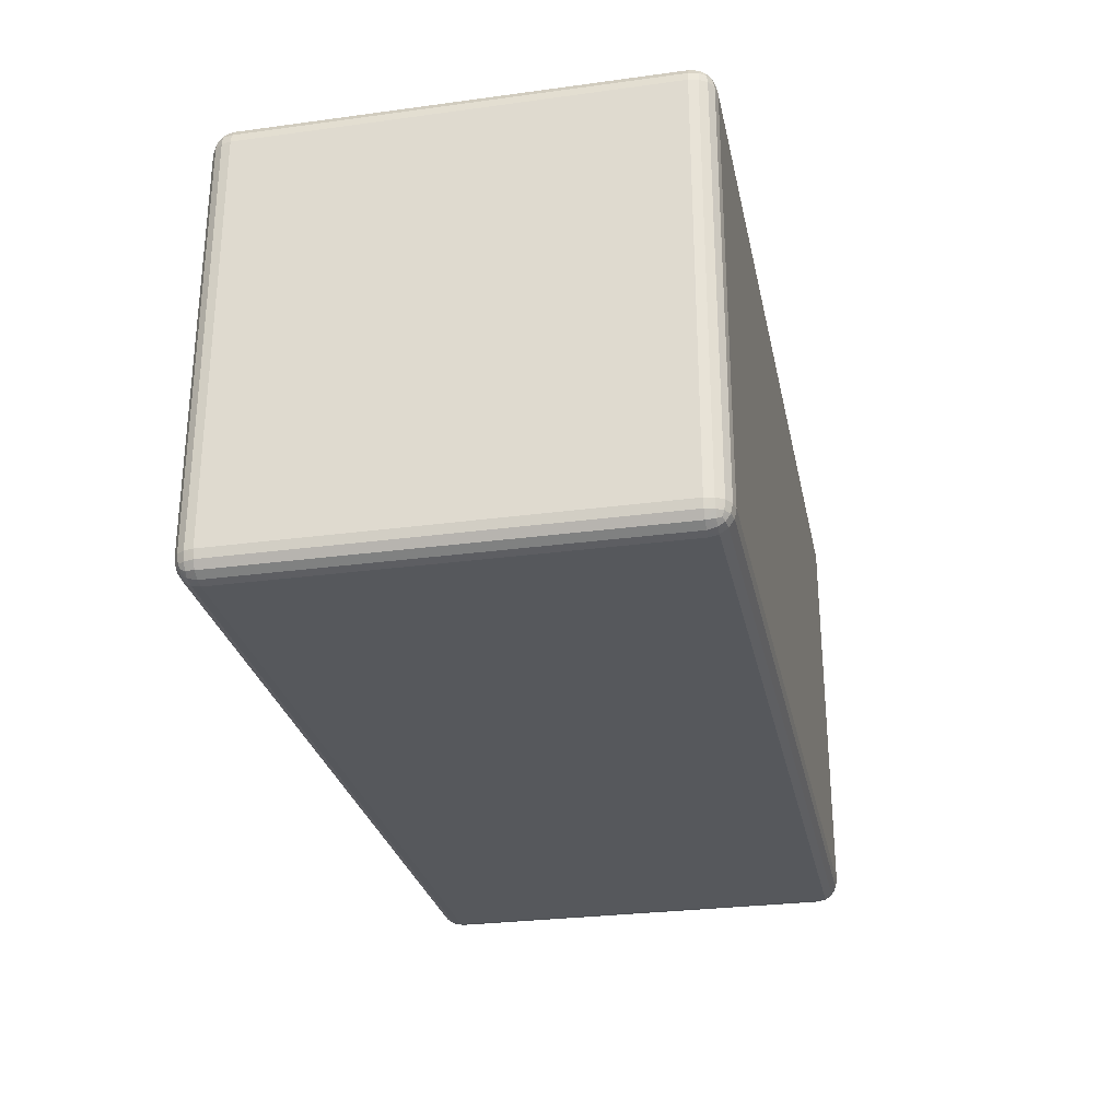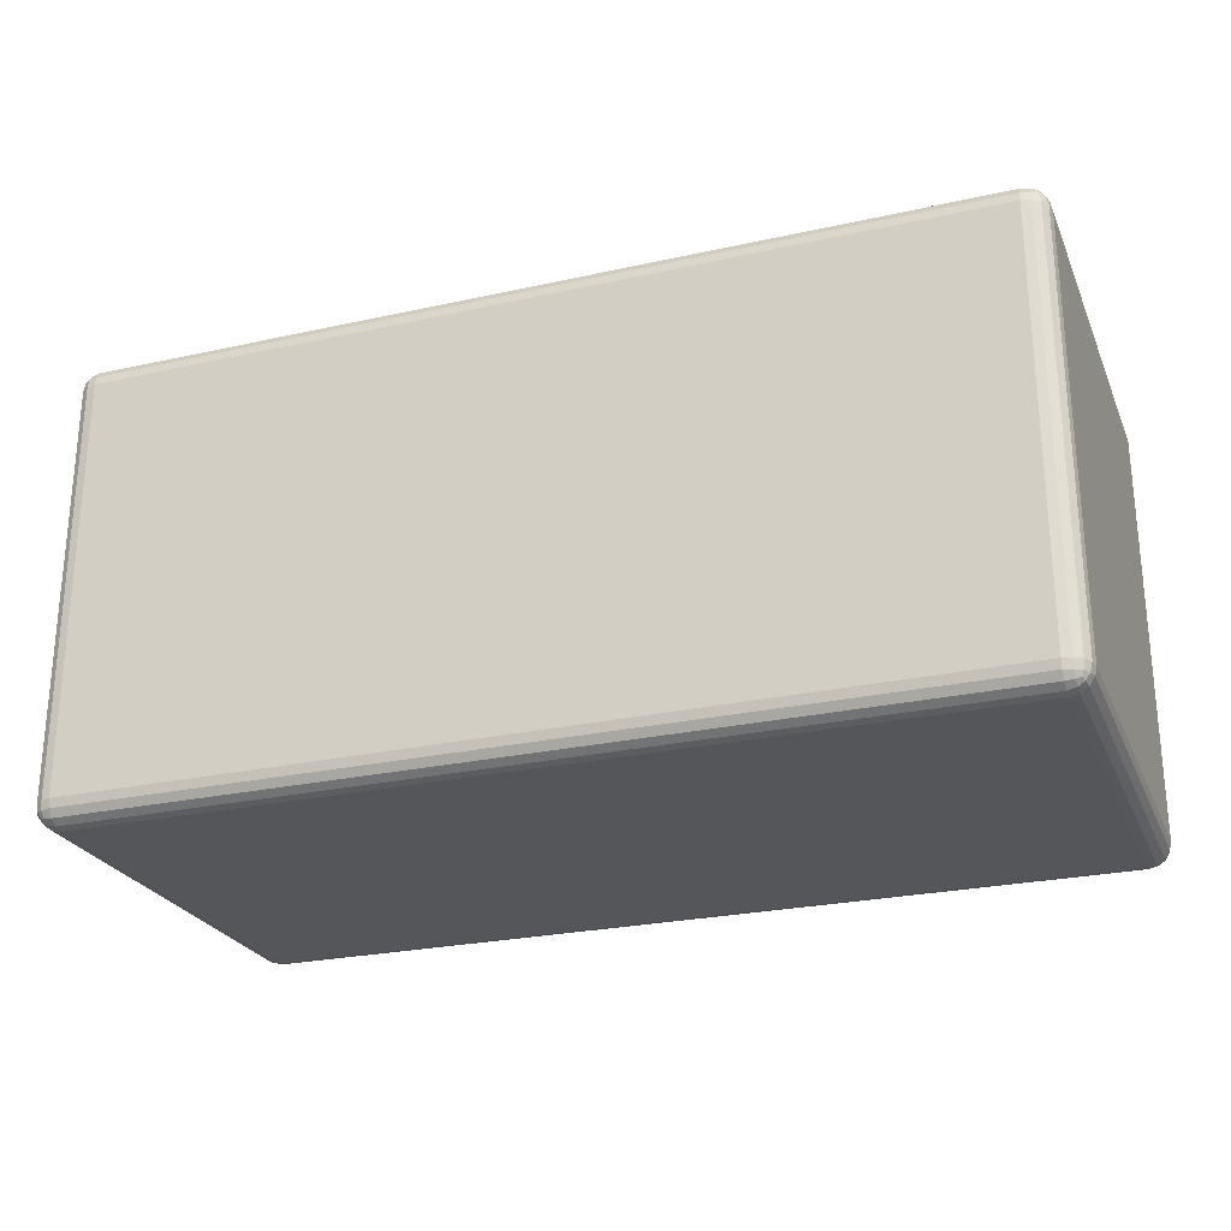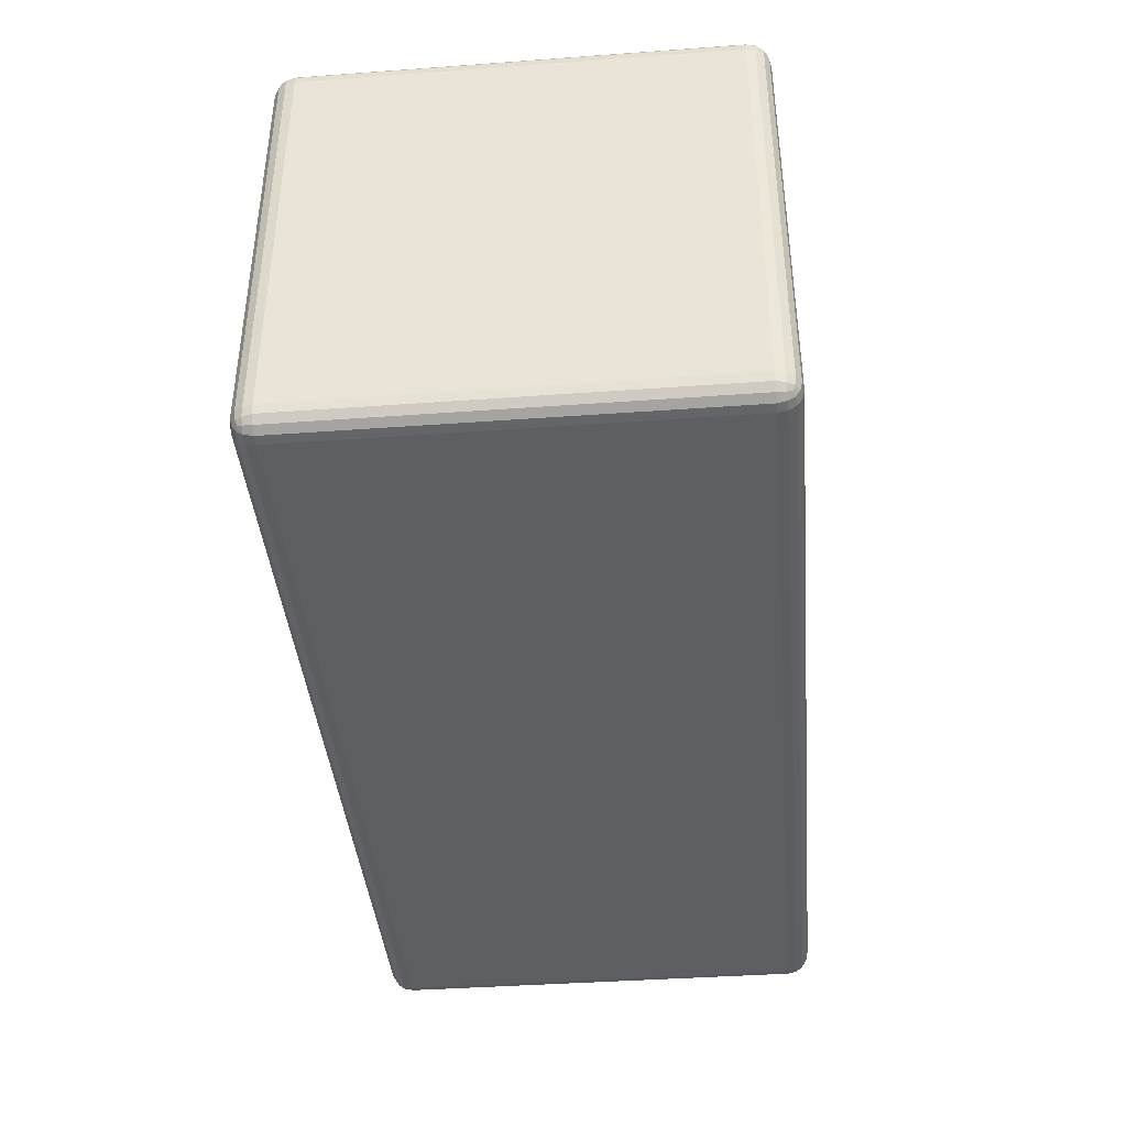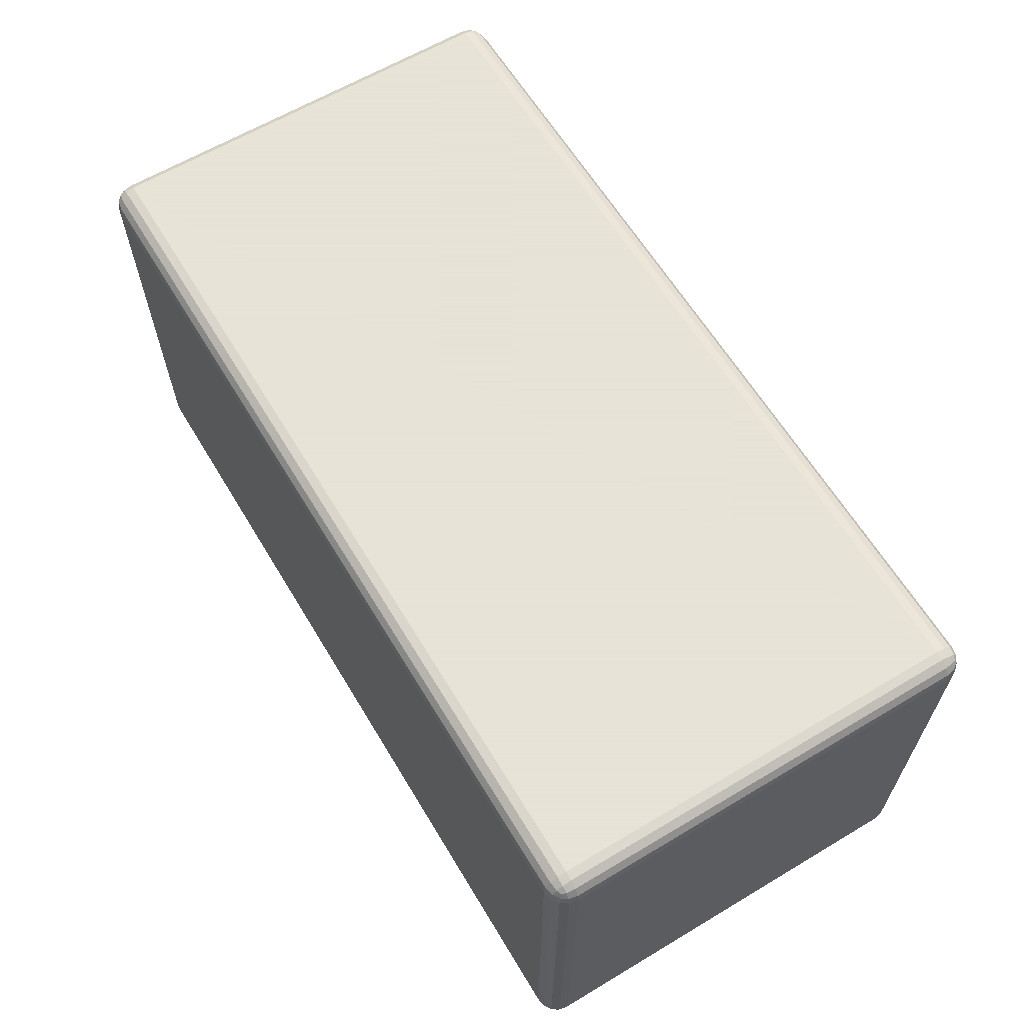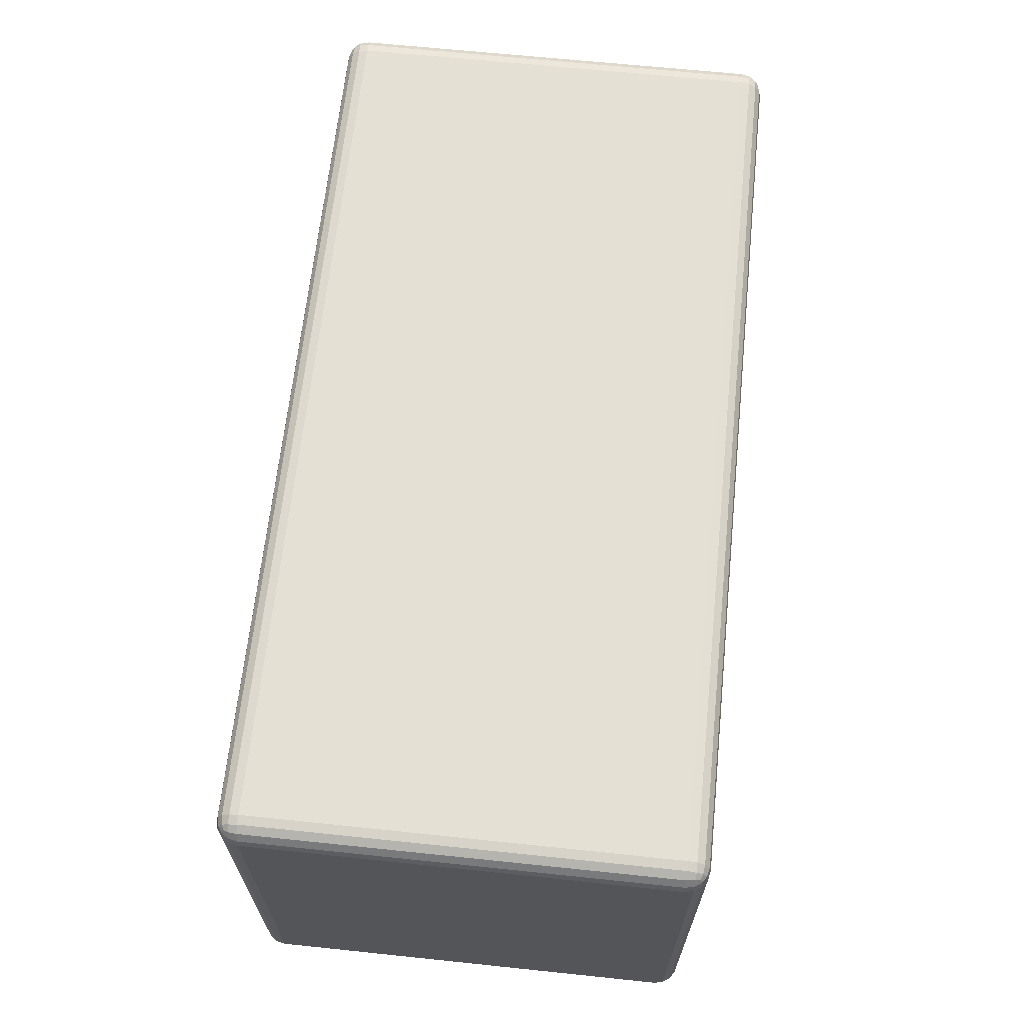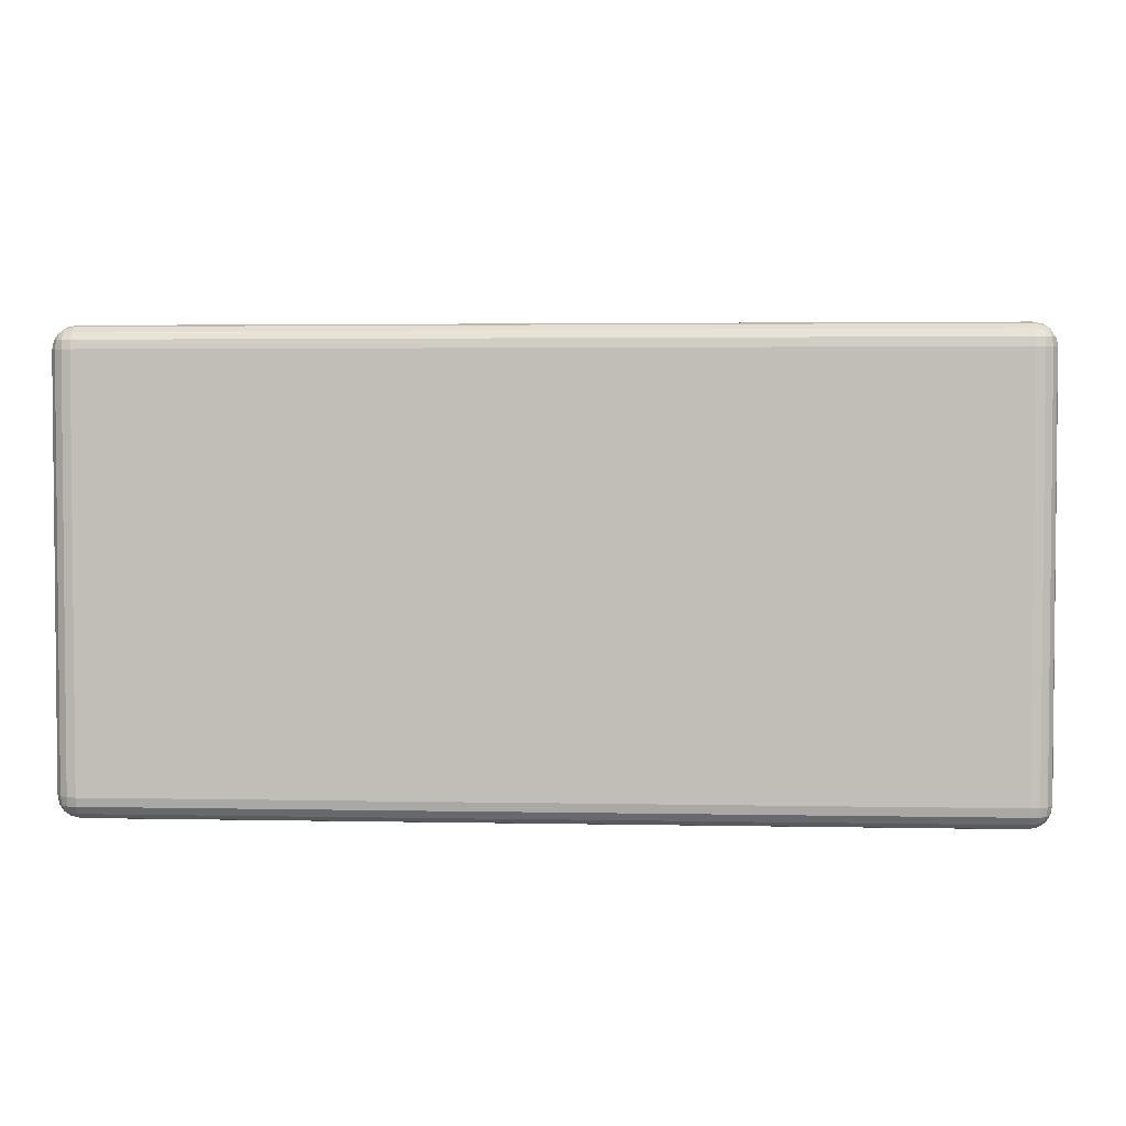
<metadata>
{"format":"obj","ext":"obj","renderer":"f3d","projection":"perspective","resolution":1024,"background":"white","views":[{"elev":-28.0,"azim":101.6,"up":"+Y"},{"elev":-25.3,"azim":19.7,"up":"+Y"},{"elev":-40.3,"azim":95.1,"up":"+Z"},{"elev":62.8,"azim":-121.1,"up":"+Z"},{"elev":65.2,"azim":96.0,"up":"+Z"},{"elev":3.1,"azim":3.9,"up":"+Y"}]}
</metadata>
<code>
v -1.9 -1 -0.9
v 1.9 -1 -0.9
v 1.9 -1 0.9
v -1.9 -1 0.9
v -2 -0.9 0.9
v -2 0.9 0.9
v -2 0.9 -0.9
v -2 -0.9 -0.9
v 1.9 -0.9 1
v 1.9 0.9 1
v -1.9 0.9 1
v -1.9 -0.9 1
v 1.9 1 -0.9
v -1.9 1 -0.9
v -1.9 1 0.9
v 1.9 1 0.9
v 2 -0.9 -0.9
v 2 0.9 -0.9
v 2 0.9 0.9
v 2 -0.9 0.9
v 1.9 0.9 -1
v 1.9 0.9383 -0.9924
v 1.939 0.9392 -0.9832
v 1.938 0.9 -0.9924
v 1.9 0.9707 -0.9707
v 1.937 0.9656 -0.9656
v 1.966 0.9372 -0.9656
v 1.971 0.9 -0.9707
v 1.958 0.9577 -0.9577
v 1.938 0.9924 -0.9
v 1.939 0.9832 -0.9392
v 1.9 0.9924 -0.9383
v 1.971 0.9707 -0.9
v 1.966 0.9656 -0.9372
v 1.992 0.9 -0.9383
v 1.983 0.9392 -0.9392
v 1.992 0.9383 -0.9
v 1.9 -0.9924 -0.9383
v 1.939 -0.9832 -0.9392
v 1.938 -0.9924 -0.9
v 1.9 -0.9707 -0.9707
v 1.937 -0.9656 -0.9656
v 1.966 -0.9656 -0.9372
v 1.971 -0.9707 -0.9
v 1.958 -0.9577 -0.9577
v 1.9 -0.9 -1
v 1.938 -0.9 -0.9924
v 1.939 -0.9392 -0.9832
v 1.9 -0.9383 -0.9924
v 1.971 -0.9 -0.9707
v 1.966 -0.9372 -0.9656
v 1.992 -0.9383 -0.9
v 1.983 -0.9392 -0.9392
v 1.992 -0.9 -0.9383
v 1.992 0.9383 0.9
v 1.983 0.9392 0.9392
v 1.992 0.9 0.9383
v 1.971 0.9707 0.9
v 1.966 0.9656 0.9372
v 1.966 0.9372 0.9656
v 1.971 0.9 0.9707
v 1.958 0.9577 0.9577
v 1.9 0.9924 0.9383
v 1.939 0.9832 0.9392
v 1.938 0.9924 0.9
v 1.9 0.9707 0.9707
v 1.937 0.9656 0.9656
v 1.938 0.9 0.9924
v 1.939 0.9392 0.9832
v 1.9 0.9383 0.9924
v 1.992 -0.9 0.9383
v 1.983 -0.9392 0.9392
v 1.992 -0.9383 0.9
v 1.971 -0.9 0.9707
v 1.966 -0.9372 0.9656
v 1.966 -0.9656 0.9372
v 1.971 -0.9707 0.9
v 1.958 -0.9577 0.9577
v 1.9 -0.9383 0.9924
v 1.939 -0.9392 0.9832
v 1.938 -0.9 0.9924
v 1.9 -0.9707 0.9707
v 1.937 -0.9656 0.9656
v 1.938 -0.9924 0.9
v 1.939 -0.9832 0.9392
v 1.9 -0.9924 0.9383
v -1.9 0.9 -1
v -1.938 0.9 -0.9924
v -1.939 0.9392 -0.9832
v -1.9 0.9383 -0.9924
v -1.971 0.9 -0.9707
v -1.966 0.9372 -0.9656
v -1.937 0.9656 -0.9656
v -1.9 0.9707 -0.9707
v -1.958 0.9577 -0.9577
v -1.992 0.9383 -0.9
v -1.983 0.9392 -0.9392
v -1.992 0.9 -0.9383
v -1.971 0.9707 -0.9
v -1.966 0.9656 -0.9372
v -1.9 0.9924 -0.9383
v -1.939 0.9832 -0.9392
v -1.938 0.9924 -0.9
v -1.992 -0.9 -0.9383
v -1.983 -0.9392 -0.9392
v -1.992 -0.9383 -0.9
v -1.971 -0.9 -0.9707
v -1.966 -0.9372 -0.9656
v -1.966 -0.9656 -0.9372
v -1.971 -0.9707 -0.9
v -1.958 -0.9577 -0.9577
v -1.9 -0.9 -1
v -1.9 -0.9383 -0.9924
v -1.939 -0.9392 -0.9832
v -1.938 -0.9 -0.9924
v -1.9 -0.9707 -0.9707
v -1.937 -0.9656 -0.9656
v -1.938 -0.9924 -0.9
v -1.939 -0.9832 -0.9392
v -1.9 -0.9924 -0.9383
v -1.992 0.9 0.9383
v -1.983 0.9392 0.9392
v -1.992 0.9383 0.9
v -1.971 0.9 0.9707
v -1.966 0.9372 0.9656
v -1.966 0.9656 0.9372
v -1.971 0.9707 0.9
v -1.958 0.9577 0.9577
v -1.9 0.9383 0.9924
v -1.939 0.9392 0.9832
v -1.938 0.9 0.9924
v -1.9 0.9707 0.9707
v -1.937 0.9656 0.9656
v -1.938 0.9924 0.9
v -1.939 0.9832 0.9392
v -1.9 0.9924 0.9383
v -1.9 -0.9924 0.9383
v -1.939 -0.9832 0.9392
v -1.938 -0.9924 0.9
v -1.9 -0.9707 0.9707
v -1.937 -0.9656 0.9656
v -1.966 -0.9656 0.9372
v -1.971 -0.9707 0.9
v -1.958 -0.9577 0.9577
v -1.938 -0.9 0.9924
v -1.939 -0.9392 0.9832
v -1.9 -0.9383 0.9924
v -1.971 -0.9 0.9707
v -1.966 -0.9372 0.9656
v -1.992 -0.9383 0.9
v -1.983 -0.9392 0.9392
v -1.992 -0.9 0.9383
f 2 4 1
f 6 8 5
f 10 12 9
f 14 16 13
f 18 20 17
f 22 24 21
f 25 23 22
f 23 28 24
f 23 29 27
f 30 32 13
f 33 31 30
f 31 25 32
f 31 29 26
f 35 37 18
f 28 36 35
f 36 33 37
f 36 29 34
f 38 40 2
f 41 39 38
f 39 44 40
f 39 45 43
f 47 49 46
f 50 48 47
f 48 41 49
f 48 45 42
f 52 54 17
f 44 53 52
f 53 50 54
f 53 45 51
f 55 57 19
f 58 56 55
f 56 61 57
f 56 62 60
f 63 65 16
f 66 64 63
f 64 58 65
f 64 62 59
f 68 70 10
f 61 69 68
f 69 66 70
f 69 62 67
f 71 73 20
f 74 72 71
f 72 77 73
f 72 78 76
f 79 81 9
f 82 80 79
f 80 74 81
f 80 78 75
f 84 86 3
f 77 85 84
f 85 82 86
f 85 78 83
f 88 90 87
f 91 89 88
f 89 94 90
f 89 95 93
f 96 98 7
f 99 97 96
f 97 91 98
f 97 95 92
f 101 103 14
f 94 102 101
f 102 99 103
f 102 95 100
f 104 106 8
f 107 105 104
f 105 110 106
f 105 111 109
f 113 115 112
f 116 114 113
f 114 107 115
f 114 111 108
f 118 120 1
f 110 119 118
f 119 116 120
f 119 111 117
f 121 123 6
f 124 122 121
f 122 127 123
f 122 128 126
f 129 131 11
f 132 130 129
f 130 124 131
f 130 128 125
f 134 136 15
f 127 135 134
f 135 132 136
f 135 128 133
f 137 139 4
f 140 138 137
f 138 143 139
f 138 144 142
f 145 147 12
f 148 146 145
f 146 140 147
f 146 144 141
f 150 152 5
f 143 151 150
f 151 148 152
f 151 144 149
f 4 118 1
f 139 110 118
f 143 106 110
f 150 8 106
f 1 38 2
f 120 41 38
f 116 49 41
f 113 46 49
f 17 35 18
f 54 28 35
f 50 24 28
f 47 21 24
f 11 145 12
f 131 148 145
f 124 152 148
f 121 5 152
f 9 68 10
f 81 61 68
f 74 57 61
f 71 19 57
f 112 88 87
f 115 91 88
f 107 98 91
f 104 7 98
f 15 63 16
f 136 66 63
f 132 70 66
f 129 10 70
f 16 30 13
f 65 33 30
f 58 37 33
f 55 18 37
f 3 137 4
f 86 140 137
f 82 147 140
f 79 12 147
f 14 134 15
f 103 127 134
f 99 123 127
f 96 6 123
f 13 101 14
f 32 94 101
f 25 90 94
f 22 87 90
f 2 84 3
f 40 77 84
f 44 73 77
f 52 20 73
f 87 46 112
f 2 3 4
f 6 7 8
f 10 11 12
f 14 15 16
f 18 19 20
f 22 23 24
f 25 26 23
f 23 27 28
f 23 26 29
f 30 31 32
f 33 34 31
f 31 26 25
f 31 34 29
f 35 36 37
f 28 27 36
f 36 34 33
f 36 27 29
f 38 39 40
f 41 42 39
f 39 43 44
f 39 42 45
f 47 48 49
f 50 51 48
f 48 42 41
f 48 51 45
f 52 53 54
f 44 43 53
f 53 51 50
f 53 43 45
f 55 56 57
f 58 59 56
f 56 60 61
f 56 59 62
f 63 64 65
f 66 67 64
f 64 59 58
f 64 67 62
f 68 69 70
f 61 60 69
f 69 67 66
f 69 60 62
f 71 72 73
f 74 75 72
f 72 76 77
f 72 75 78
f 79 80 81
f 82 83 80
f 80 75 74
f 80 83 78
f 84 85 86
f 77 76 85
f 85 83 82
f 85 76 78
f 88 89 90
f 91 92 89
f 89 93 94
f 89 92 95
f 96 97 98
f 99 100 97
f 97 92 91
f 97 100 95
f 101 102 103
f 94 93 102
f 102 100 99
f 102 93 95
f 104 105 106
f 107 108 105
f 105 109 110
f 105 108 111
f 113 114 115
f 116 117 114
f 114 108 107
f 114 117 111
f 118 119 120
f 110 109 119
f 119 117 116
f 119 109 111
f 121 122 123
f 124 125 122
f 122 126 127
f 122 125 128
f 129 130 131
f 132 133 130
f 130 125 124
f 130 133 128
f 134 135 136
f 127 126 135
f 135 133 132
f 135 126 128
f 137 138 139
f 140 141 138
f 138 142 143
f 138 141 144
f 145 146 147
f 148 149 146
f 146 141 140
f 146 149 144
f 150 151 152
f 143 142 151
f 151 149 148
f 151 142 144
f 4 139 118
f 139 143 110
f 143 150 106
f 150 5 8
f 1 120 38
f 120 116 41
f 116 113 49
f 113 112 46
f 17 54 35
f 54 50 28
f 50 47 24
f 47 46 21
f 11 131 145
f 131 124 148
f 124 121 152
f 121 6 5
f 9 81 68
f 81 74 61
f 74 71 57
f 71 20 19
f 112 115 88
f 115 107 91
f 107 104 98
f 104 8 7
f 15 136 63
f 136 132 66
f 132 129 70
f 129 11 10
f 16 65 30
f 65 58 33
f 58 55 37
f 55 19 18
f 3 86 137
f 86 82 140
f 82 79 147
f 79 9 12
f 14 103 134
f 103 99 127
f 99 96 123
f 96 7 6
f 13 32 101
f 32 25 94
f 25 22 90
f 22 21 87
f 2 40 84
f 40 44 77
f 44 52 73
f 52 17 20
f 87 21 46

</code>
